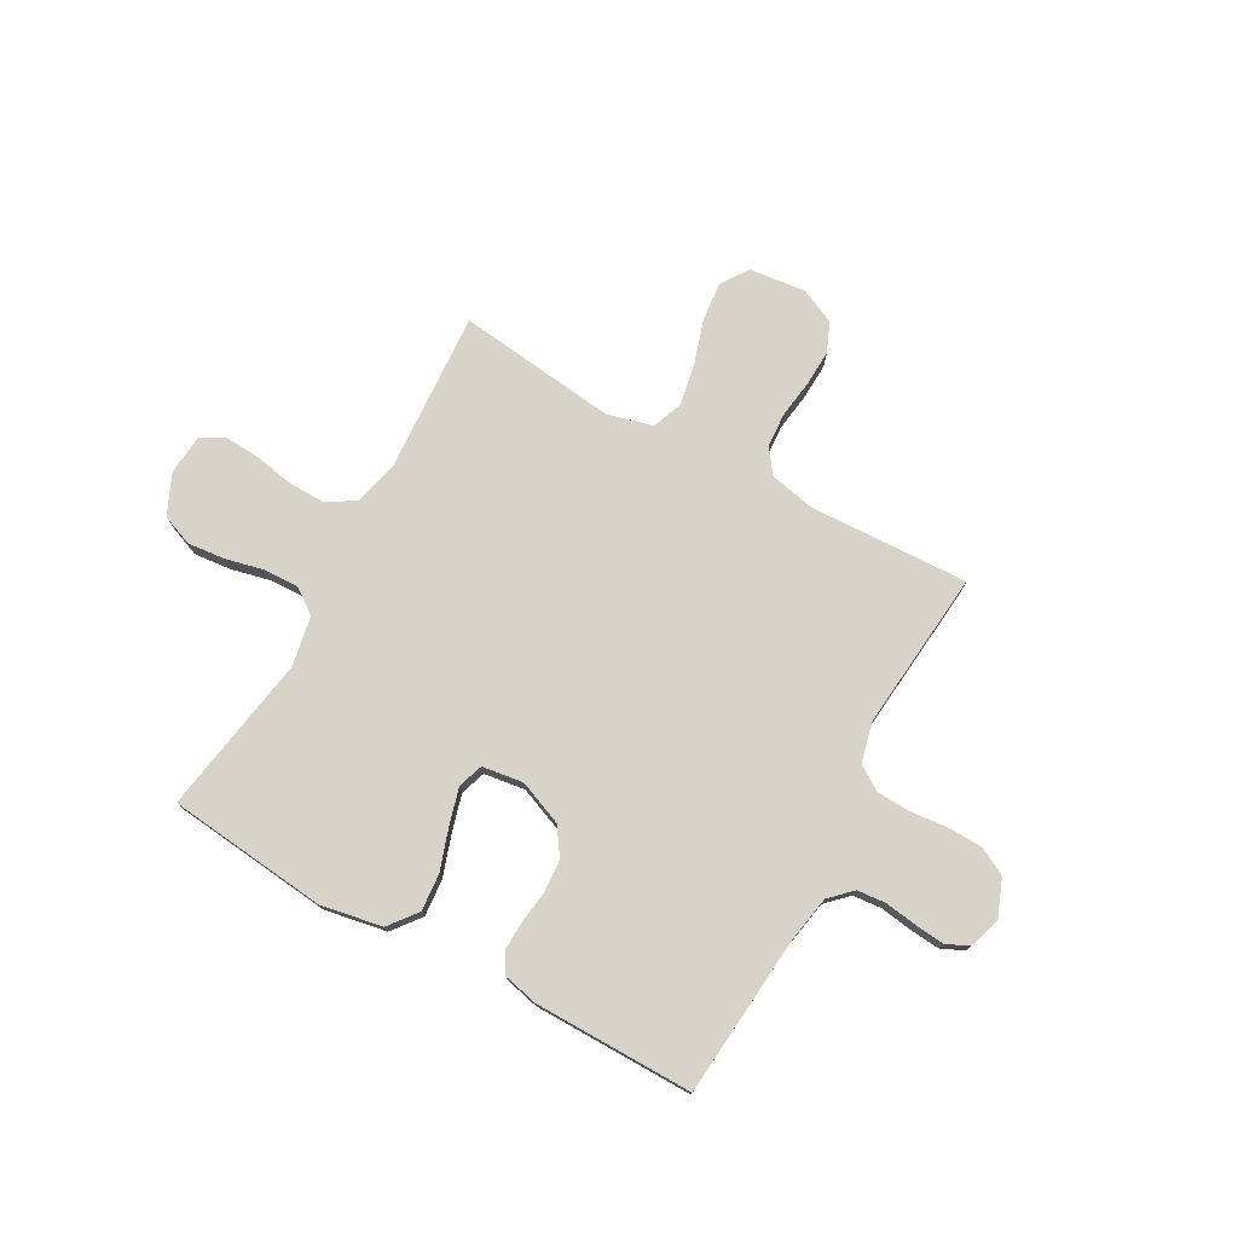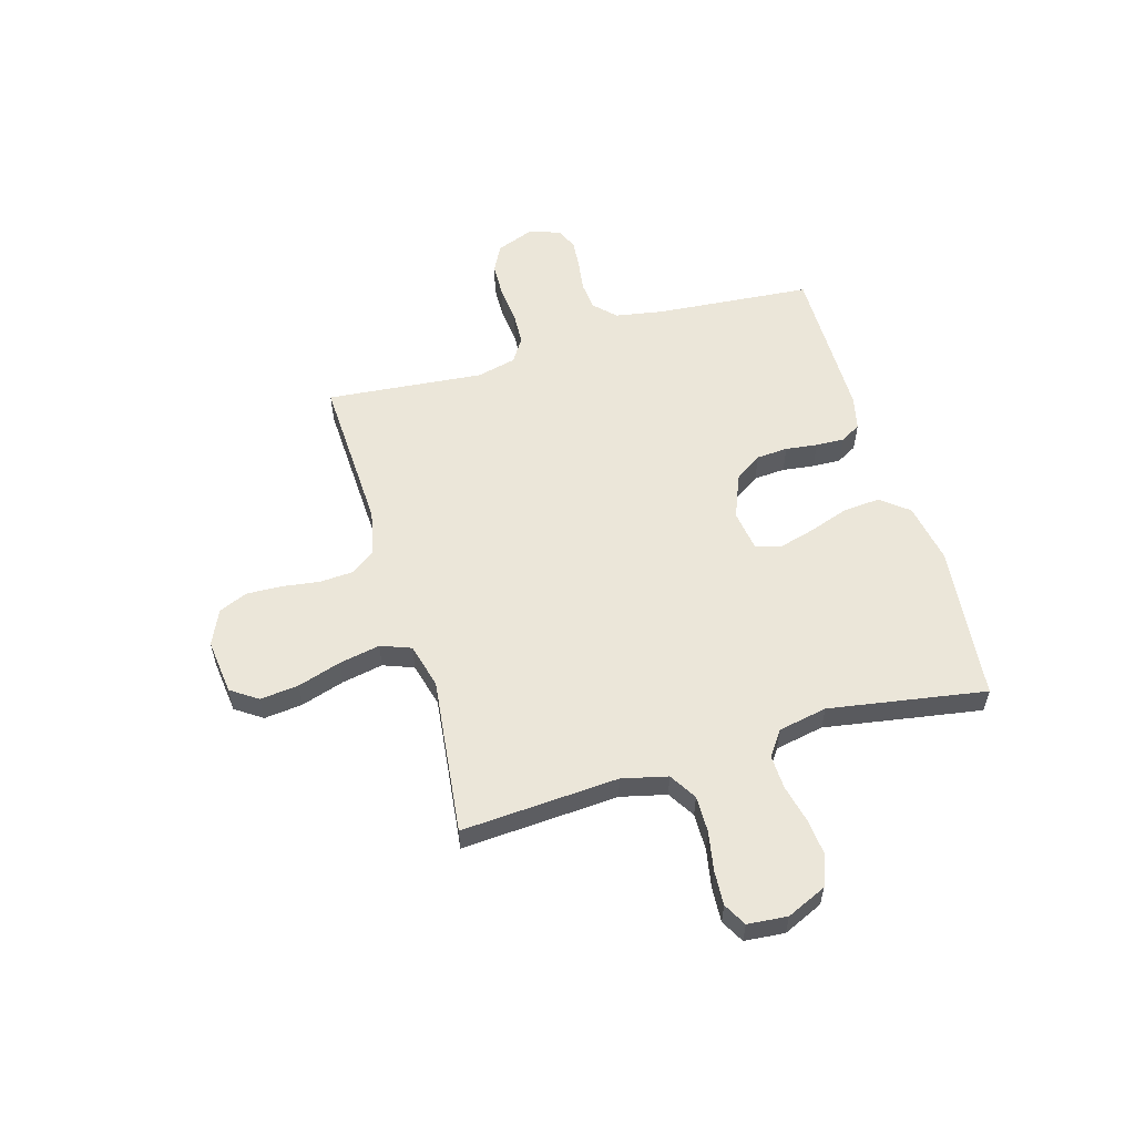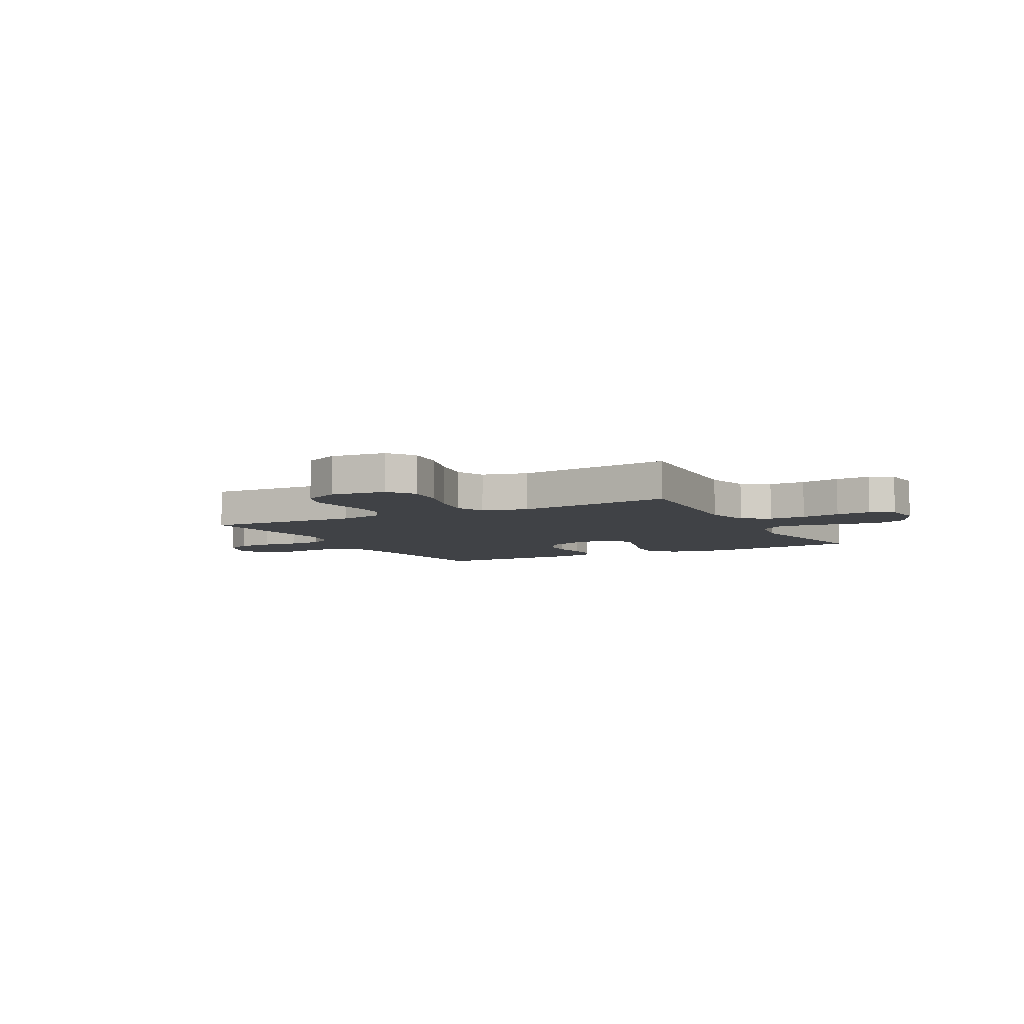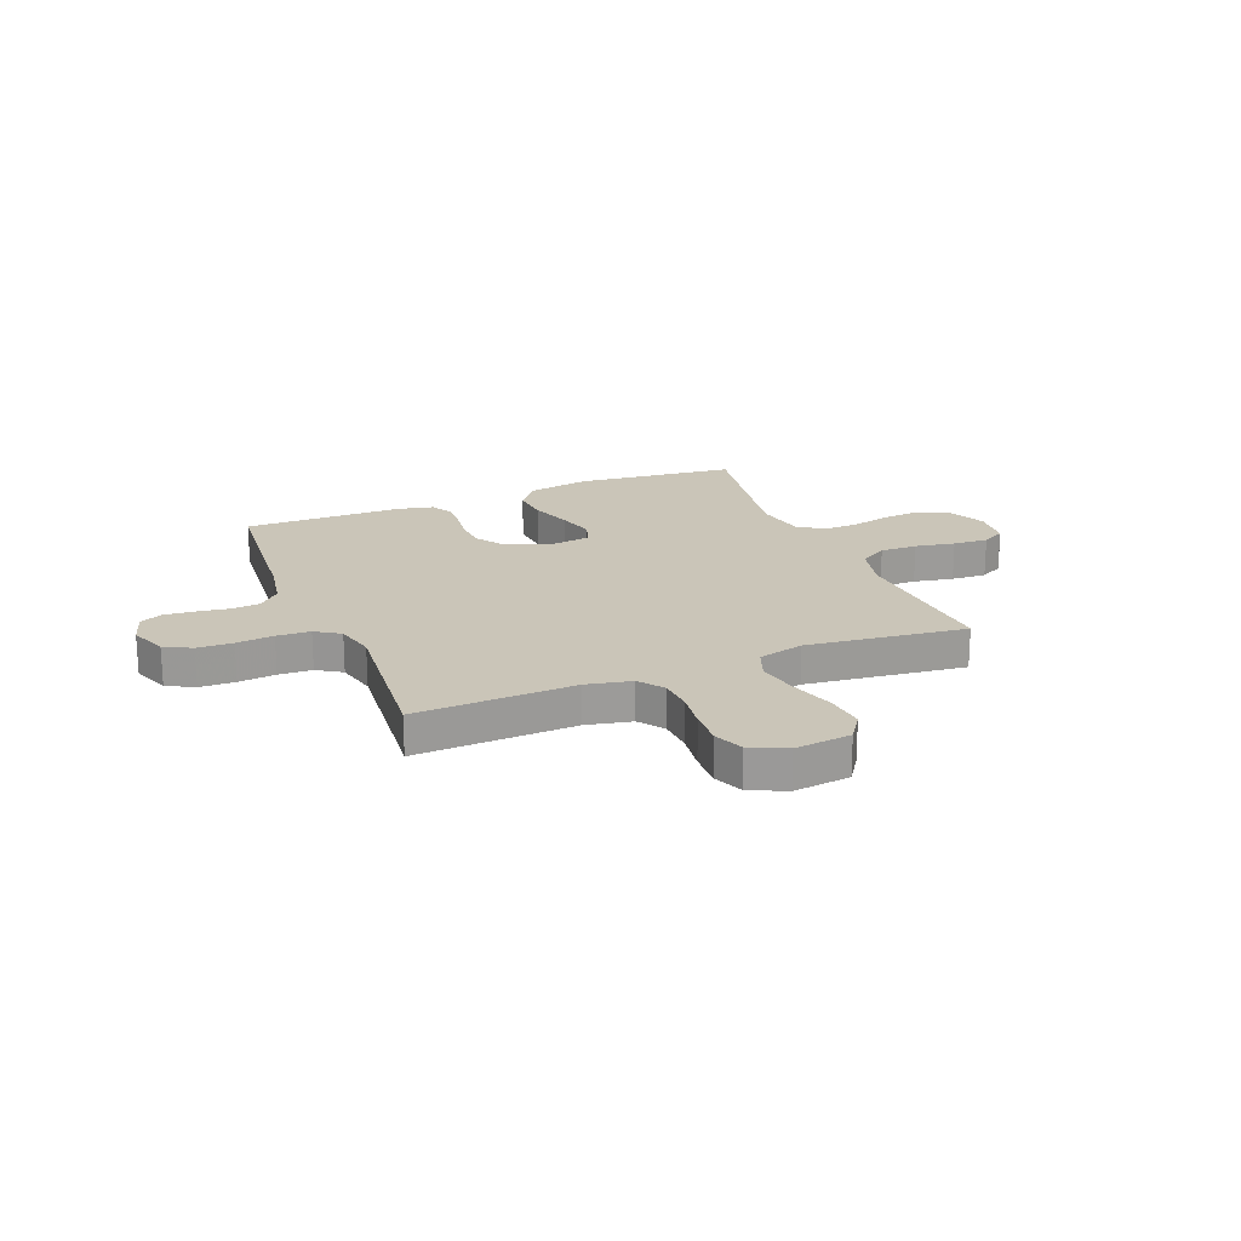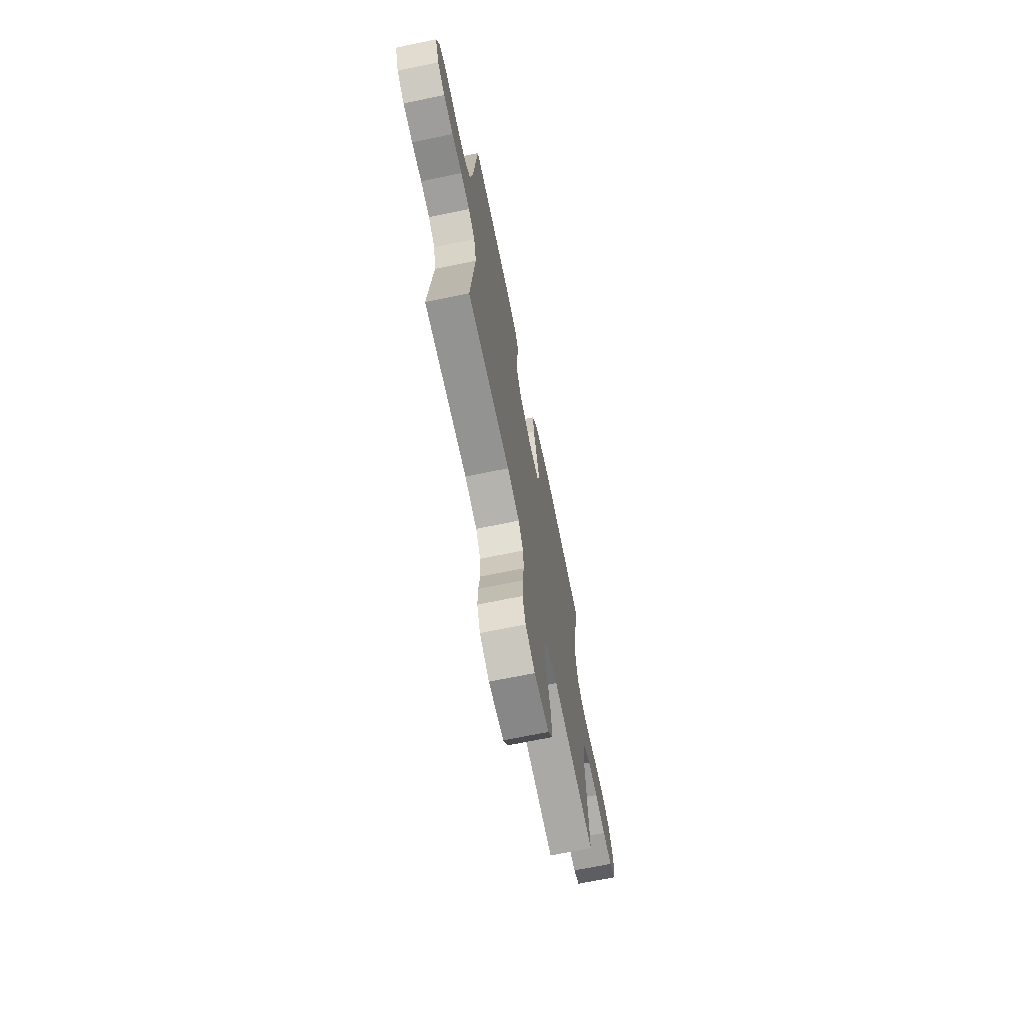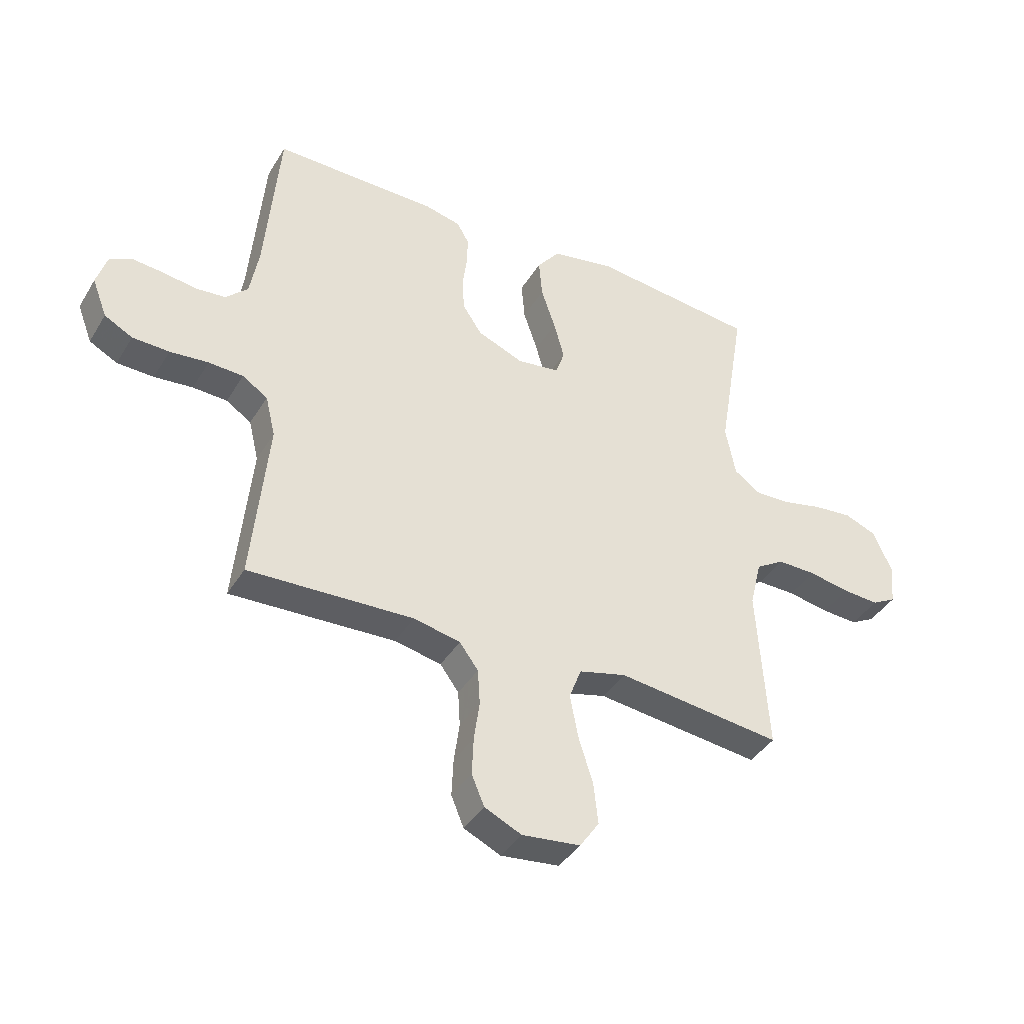
<metadata>
{"format":"obj","ext":"obj","renderer":"f3d","projection":"perspective","resolution":1024,"background":"white","views":[{"elev":75.9,"azim":29.0,"up":"+Y"},{"elev":56.5,"azim":-106.4,"up":"+Y"},{"elev":-6.3,"azim":-151.8,"up":"+Y"},{"elev":20.5,"azim":157.9,"up":"+Y"},{"elev":-68.8,"azim":101.6,"up":"+Z"},{"elev":-39.9,"azim":151.5,"up":"+Z"}]}
</metadata>
<code>
v -0.5 0.07 -0.5
v -0.481 0.07 -0.2
v -0.502 0.07 -0.113
v -0.554 0.07 -0.081
v -0.624 0.07 -0.082
v -0.699 0.07 -0.096
v -0.765 0.07 -0.1
v -0.809 0.07 -0.076
v -0.816 0.07 0
v -0.782 0.07 0.076
v -0.724 0.07 0.099
v -0.653 0.07 0.092
v -0.58 0.07 0.075
v -0.515 0.07 0.073
v -0.468 0.07 0.107
v -0.45 0.07 0.2
v -0.5 0.07 0.5
v -0.2 0.07 0.532
v -0.084 0.07 0.511
v -0.042 0.07 0.458
v -0.048 0.07 0.387
v -0.074 0.07 0.31
v -0.093 0.07 0.241
v -0.077 0.07 0.194
v 0 0.07 0.183
v 0.084 0.07 0.217
v 0.119 0.07 0.269
v 0.123 0.07 0.329
v 0.115 0.07 0.39
v 0.113 0.07 0.444
v 0.135 0.07 0.483
v 0.2 0.07 0.498
v 0.5 0.07 0.5
v 0.526 0.07 0.2
v 0.542 0.07 0.11
v 0.582 0.07 0.071
v 0.636 0.07 0.066
v 0.697 0.07 0.075
v 0.752 0.07 0.08
v 0.794 0.07 0.061
v 0.813 0.07 0
v 0.786 0.07 -0.07
v 0.735 0.07 -0.097
v 0.668 0.07 -0.099
v 0.598 0.07 -0.092
v 0.535 0.07 -0.095
v 0.489 0.07 -0.125
v 0.471 0.07 -0.2
v 0.5 0.07 -0.5
v 0.2 0.07 -0.488
v 0.115 0.07 -0.506
v 0.081 0.07 -0.552
v 0.077 0.07 -0.616
v 0.087 0.07 -0.688
v 0.09 0.07 -0.756
v 0.067 0.07 -0.811
v 0 0.07 -0.842
v -0.106 0.07 -0.83
v -0.141 0.07 -0.779
v -0.133 0.07 -0.705
v -0.107 0.07 -0.622
v -0.092 0.07 -0.544
v -0.114 0.07 -0.486
v -0.2 0.07 -0.464
v -0.5 0 -0.5
v -0.481 0 -0.2
v -0.502 0 -0.113
v -0.554 0 -0.081
v -0.624 0 -0.082
v -0.699 0 -0.096
v -0.765 0 -0.1
v -0.809 0 -0.076
v -0.816 0 0
v -0.782 0 0.076
v -0.724 0 0.099
v -0.653 0 0.092
v -0.58 0 0.075
v -0.515 0 0.073
v -0.468 0 0.107
v -0.45 0 0.2
v -0.5 0 0.5
v -0.2 0 0.532
v -0.084 0 0.511
v -0.042 0 0.458
v -0.048 0 0.387
v -0.074 0 0.31
v -0.093 0 0.241
v -0.077 0 0.194
v 0 0 0.183
v 0.084 0 0.217
v 0.119 0 0.269
v 0.123 0 0.329
v 0.115 0 0.39
v 0.113 0 0.444
v 0.135 0 0.483
v 0.2 0 0.498
v 0.5 0 0.5
v 0.526 0 0.2
v 0.542 0 0.11
v 0.582 0 0.071
v 0.636 0 0.066
v 0.697 0 0.075
v 0.752 0 0.08
v 0.794 0 0.061
v 0.813 0 0
v 0.786 0 -0.07
v 0.735 0 -0.097
v 0.668 0 -0.099
v 0.598 0 -0.092
v 0.535 0 -0.095
v 0.489 0 -0.125
v 0.471 0 -0.2
v 0.5 0 -0.5
v 0.2 0 -0.488
v 0.115 0 -0.506
v 0.081 0 -0.552
v 0.077 0 -0.616
v 0.087 0 -0.688
v 0.09 0 -0.756
v 0.067 0 -0.811
v 0 0 -0.842
v -0.106 0 -0.83
v -0.141 0 -0.779
v -0.133 0 -0.705
v -0.107 0 -0.622
v -0.092 0 -0.544
v -0.114 0 -0.486
v -0.2 0 -0.464
f 58 59 60 61
f 58 61 62
f 57 58 62
f 56 57 62
f 53 54 55 56
f 53 56 62 63
f 48 49 50
f 47 48 50 51
f 42 43 44 45
f 42 45 46
f 41 42 46
f 40 41 46
f 37 38 39 40
f 37 40 46
f 36 37 46 47
f 31 32 33 34
f 31 34 35
f 28 29 30 31
f 27 28 31 35
f 26 27 35 36
f 19 20 21 22
f 19 22 23
f 16 17 18 19
f 15 16 19 23
f 14 15 23 24
f 10 11 12 13
f 10 13 14
f 9 10 14
f 8 9 14
f 5 6 7 8
f 4 5 8 14
f 3 4 14 24
f 64 1 2
f 63 64 2 3
f 52 53 63 3
f 26 36 47 51
f 25 26 51 52
f 3 24 25 52
f 125 124 123 122
f 126 125 122
f 126 122 121
f 126 121 120
f 120 119 118 117
f 127 126 120 117
f 114 113 112
f 115 114 112 111
f 109 108 107 106
f 110 109 106
f 110 106 105
f 110 105 104
f 104 103 102 101
f 110 104 101
f 111 110 101 100
f 98 97 96 95
f 99 98 95
f 95 94 93 92
f 99 95 92 91
f 100 99 91 90
f 86 85 84 83
f 87 86 83
f 83 82 81 80
f 87 83 80 79
f 88 87 79 78
f 77 76 75 74
f 78 77 74
f 78 74 73
f 78 73 72
f 72 71 70 69
f 78 72 69 68
f 88 78 68 67
f 66 65 128
f 67 66 128 127
f 67 127 117 116
f 115 111 100 90
f 116 115 90 89
f 116 89 88 67
f 1 65 66 2
f 2 66 67 3
f 3 67 68 4
f 4 68 69 5
f 5 69 70 6
f 6 70 71 7
f 7 71 72 8
f 8 72 73 9
f 9 73 74 10
f 10 74 75 11
f 11 75 76 12
f 12 76 77 13
f 13 77 78 14
f 14 78 79 15
f 15 79 80 16
f 16 80 81 17
f 17 81 82 18
f 18 82 83 19
f 19 83 84 20
f 20 84 85 21
f 21 85 86 22
f 22 86 87 23
f 23 87 88 24
f 24 88 89 25
f 25 89 90 26
f 26 90 91 27
f 27 91 92 28
f 28 92 93 29
f 29 93 94 30
f 30 94 95 31
f 31 95 96 32
f 32 96 97 33
f 33 97 98 34
f 34 98 99 35
f 35 99 100 36
f 36 100 101 37
f 37 101 102 38
f 38 102 103 39
f 39 103 104 40
f 40 104 105 41
f 41 105 106 42
f 42 106 107 43
f 43 107 108 44
f 44 108 109 45
f 45 109 110 46
f 46 110 111 47
f 47 111 112 48
f 48 112 113 49
f 49 113 114 50
f 50 114 115 51
f 51 115 116 52
f 52 116 117 53
f 53 117 118 54
f 54 118 119 55
f 55 119 120 56
f 56 120 121 57
f 57 121 122 58
f 58 122 123 59
f 59 123 124 60
f 60 124 125 61
f 61 125 126 62
f 62 126 127 63
f 63 127 128 64
f 64 128 65 1

</code>
